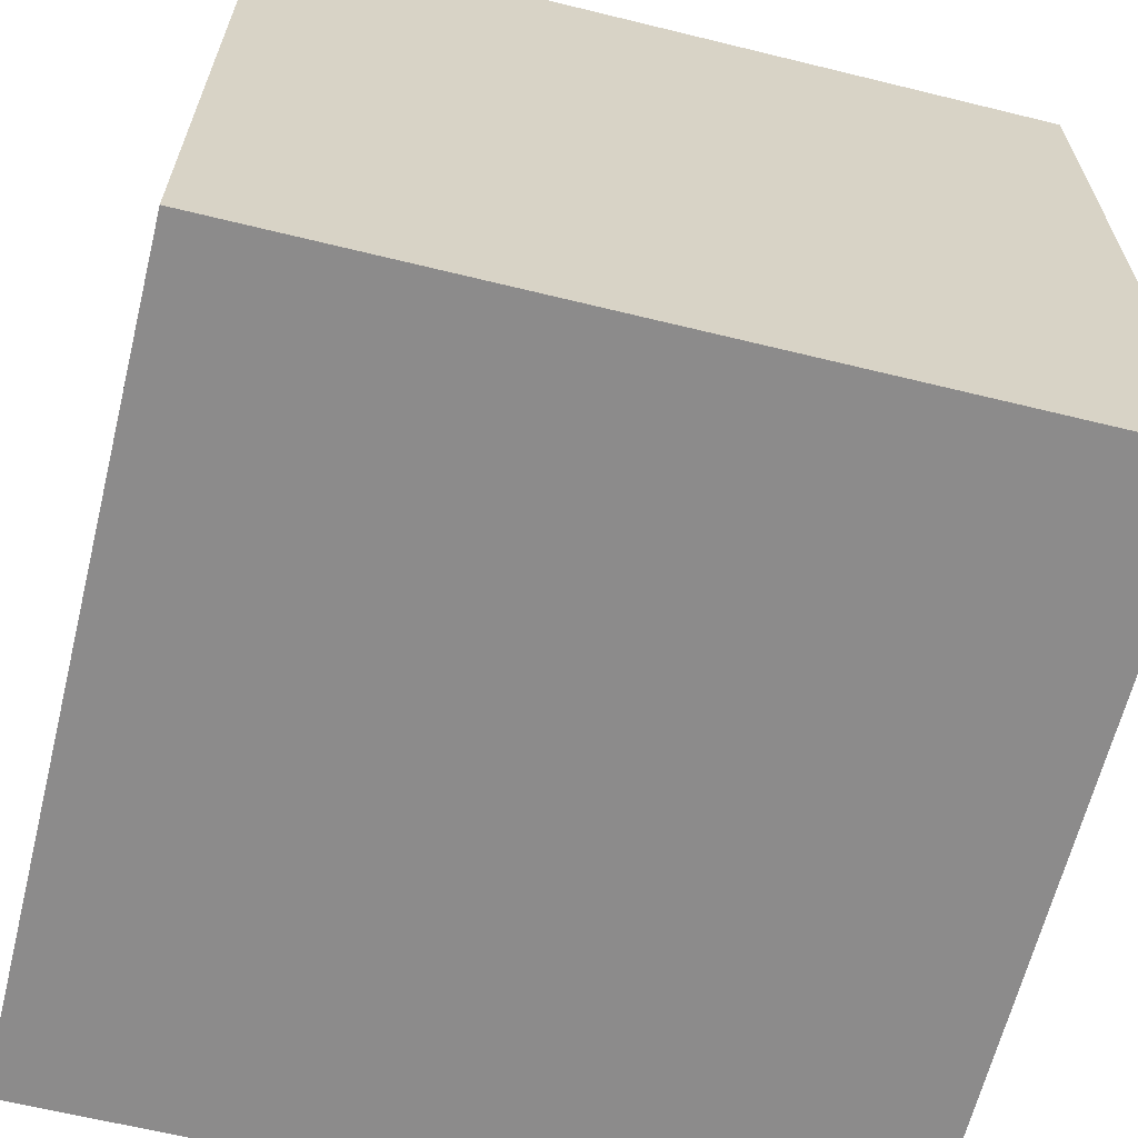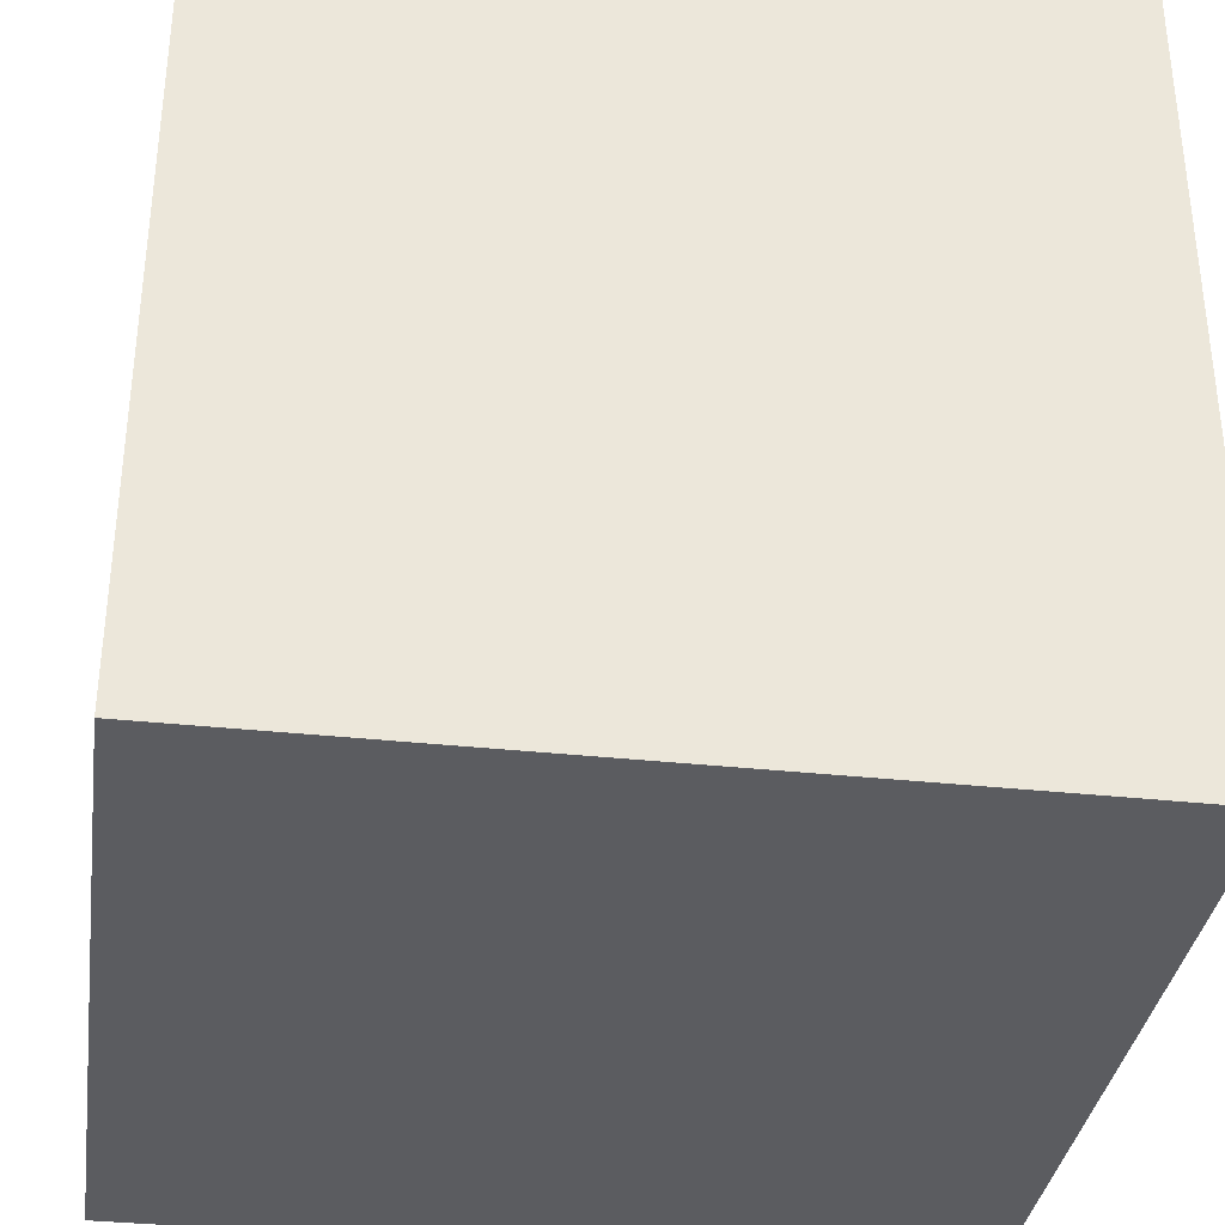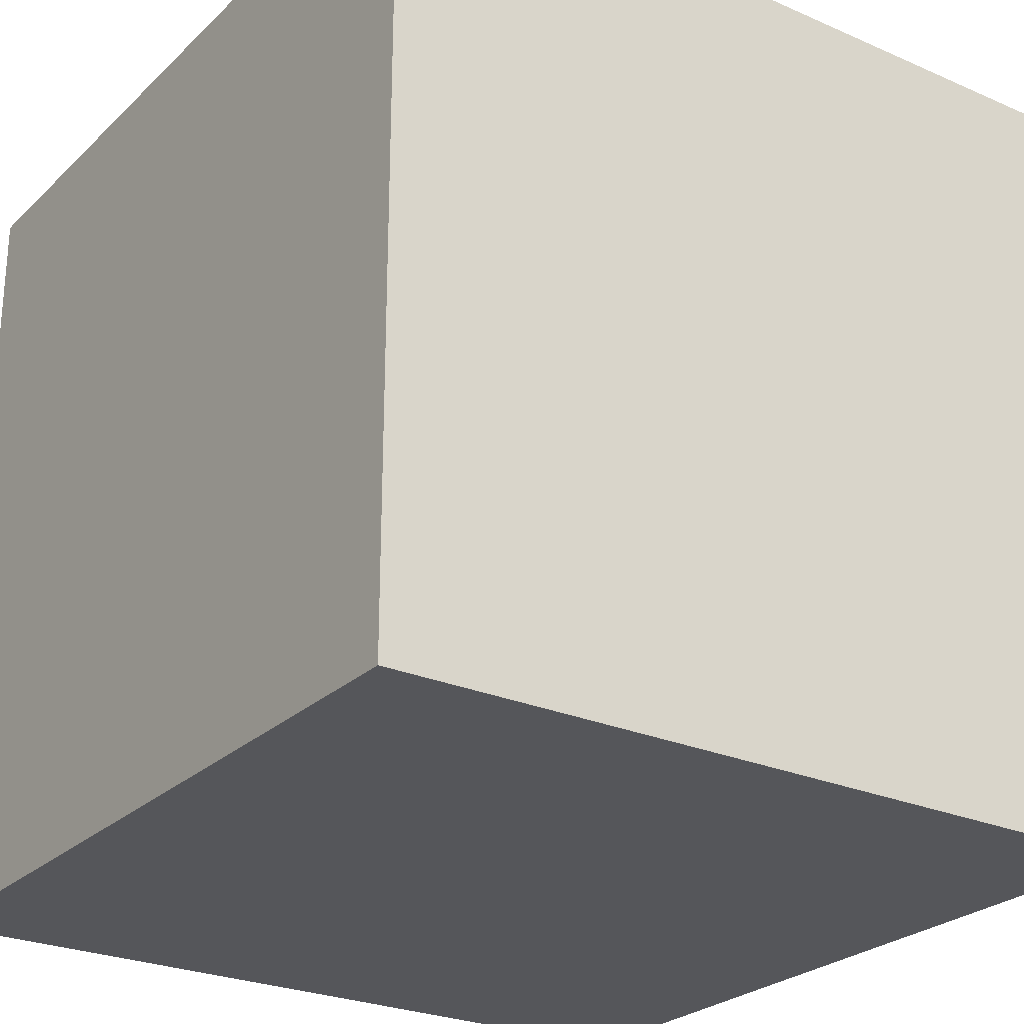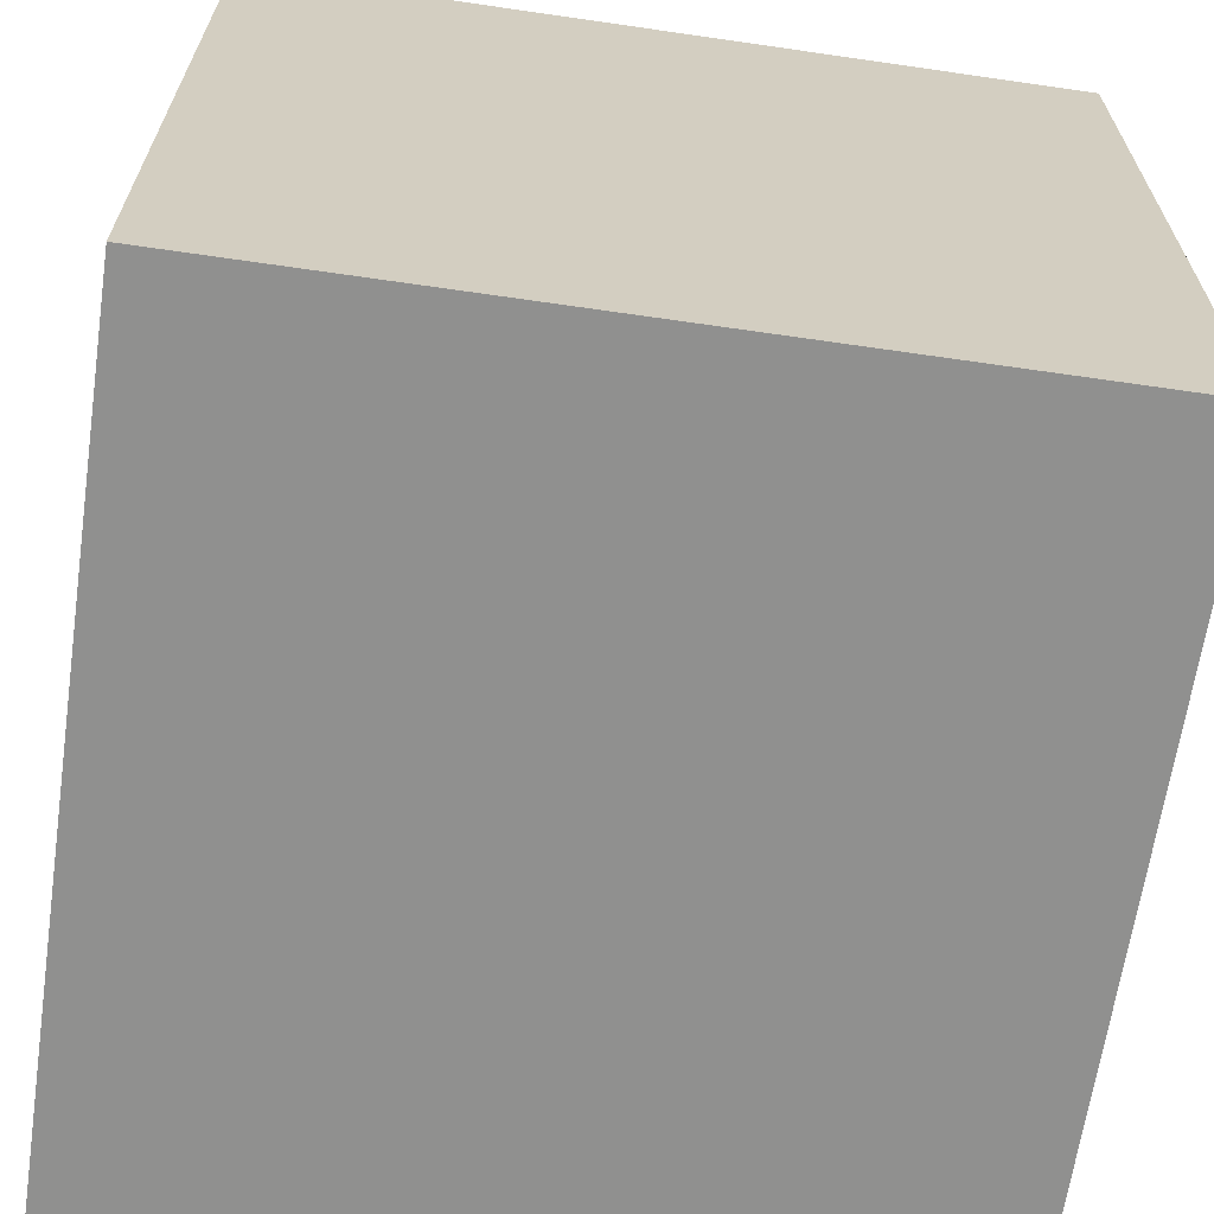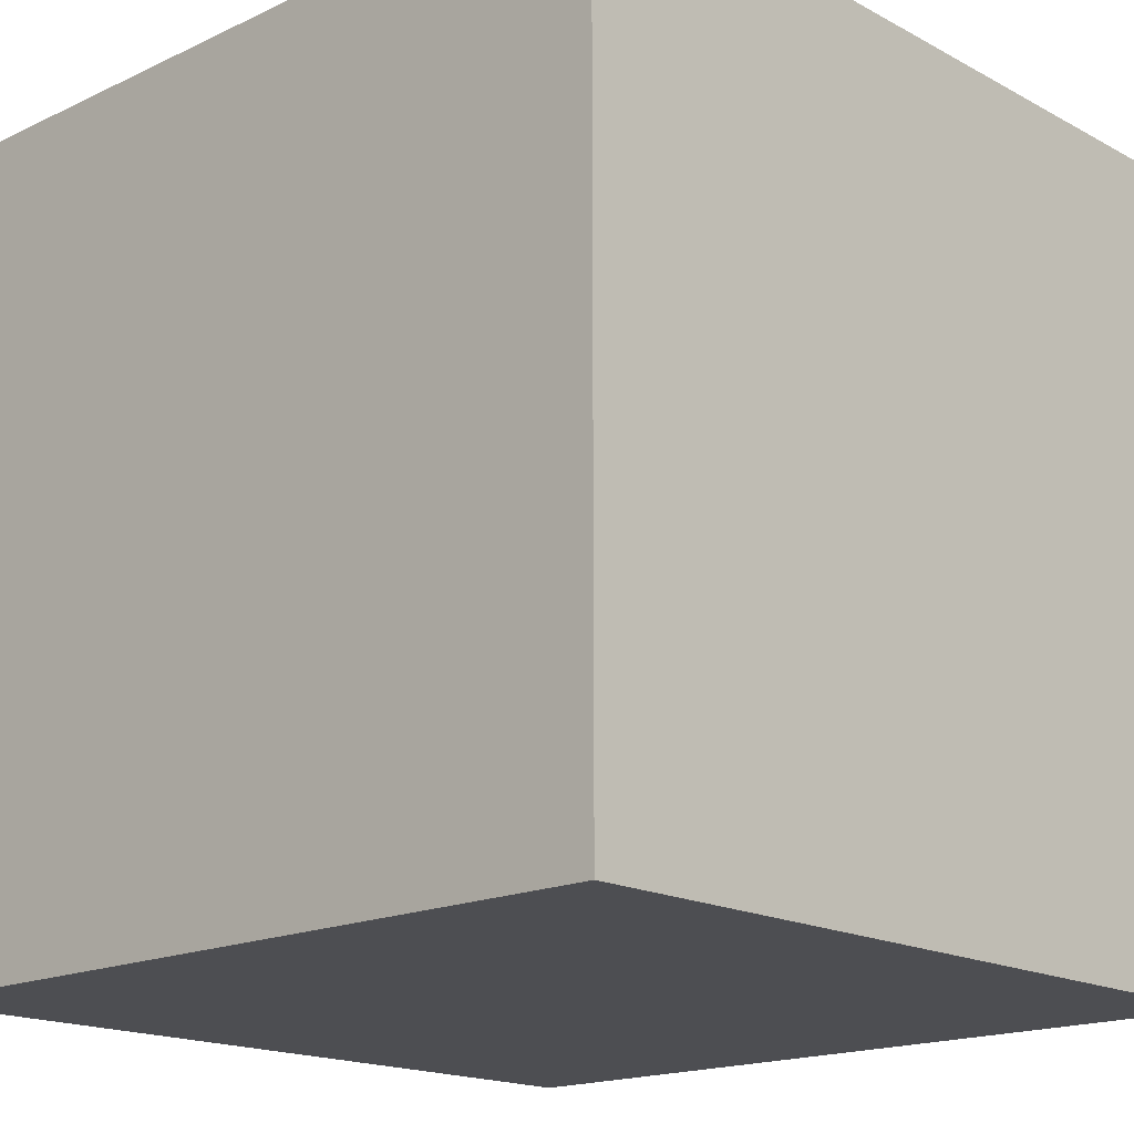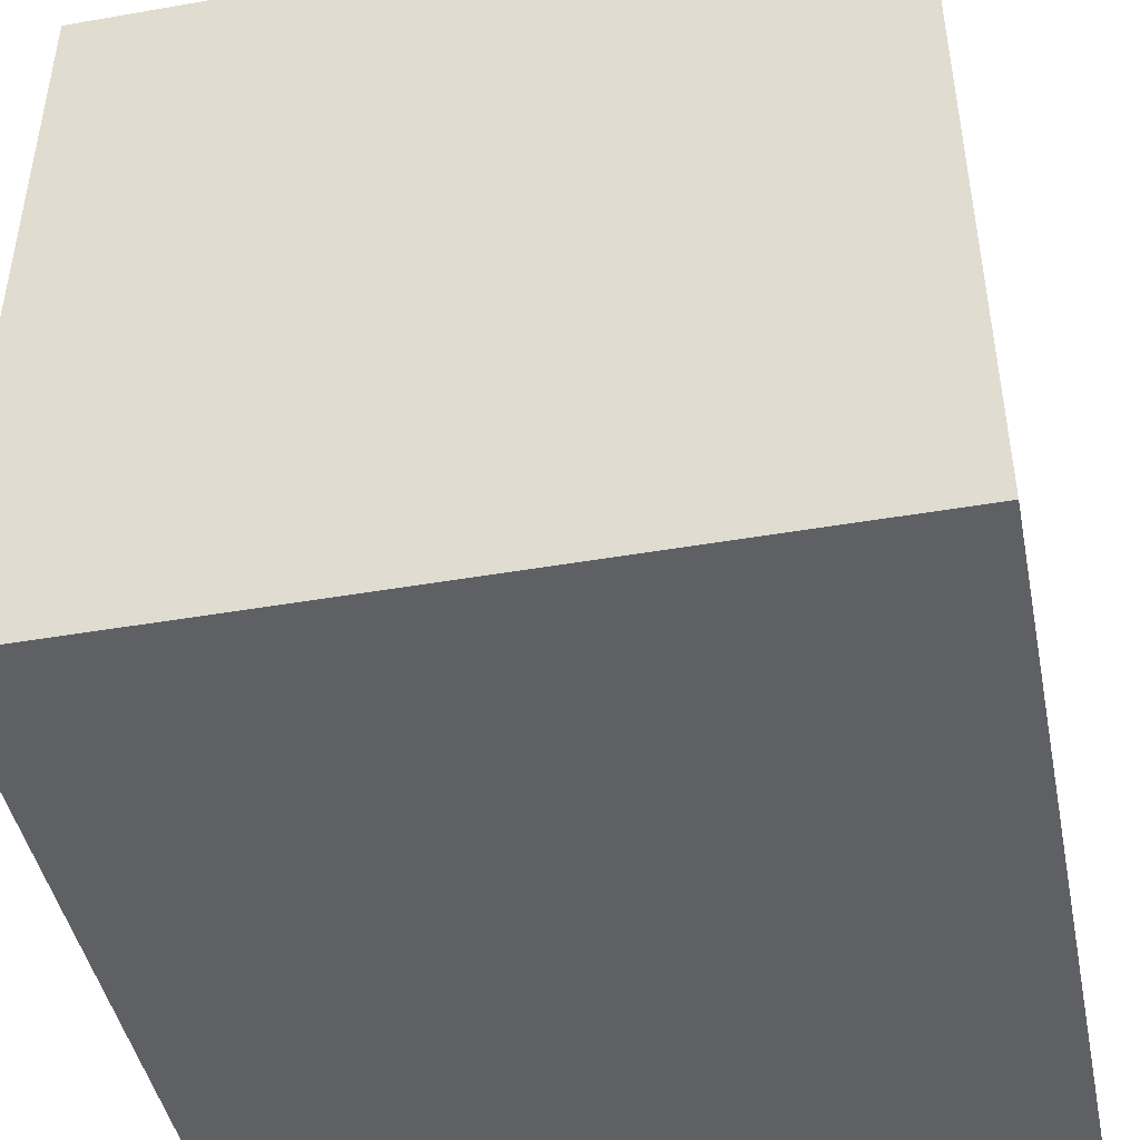
<metadata>
{"format":"obj","ext":"obj","renderer":"f3d","projection":"perspective","resolution":1024,"background":"white","views":[{"elev":-64.0,"azim":76.1,"up":"+Y"},{"elev":-34.9,"azim":-98.2,"up":"+Z"},{"elev":-26.0,"azim":145.3,"up":"+Y"},{"elev":-65.5,"azim":171.7,"up":"+Z"},{"elev":-17.2,"azim":-136.9,"up":"+Z"},{"elev":-44.9,"azim":-168.6,"up":"+Z"}]}
</metadata>
<code>
o Cube_Cube.001
v -52.71 -52.71 52.71
v -52.71 52.71 52.71
v -52.71 -52.71 -52.71
v -52.71 52.71 -52.71
v 52.71 -52.71 52.71
v 52.71 52.71 52.71
v 52.71 -52.71 -52.71
v 52.71 52.71 -52.71
g Cube_Cube.001_Cubemap
f 3 2 1
f 7 4 3
f 5 8 7
f 1 6 5
f 1 7 3
f 6 4 8
f 3 4 2
f 7 8 4
f 5 6 8
f 1 2 6
f 1 5 7
f 6 2 4

</code>
